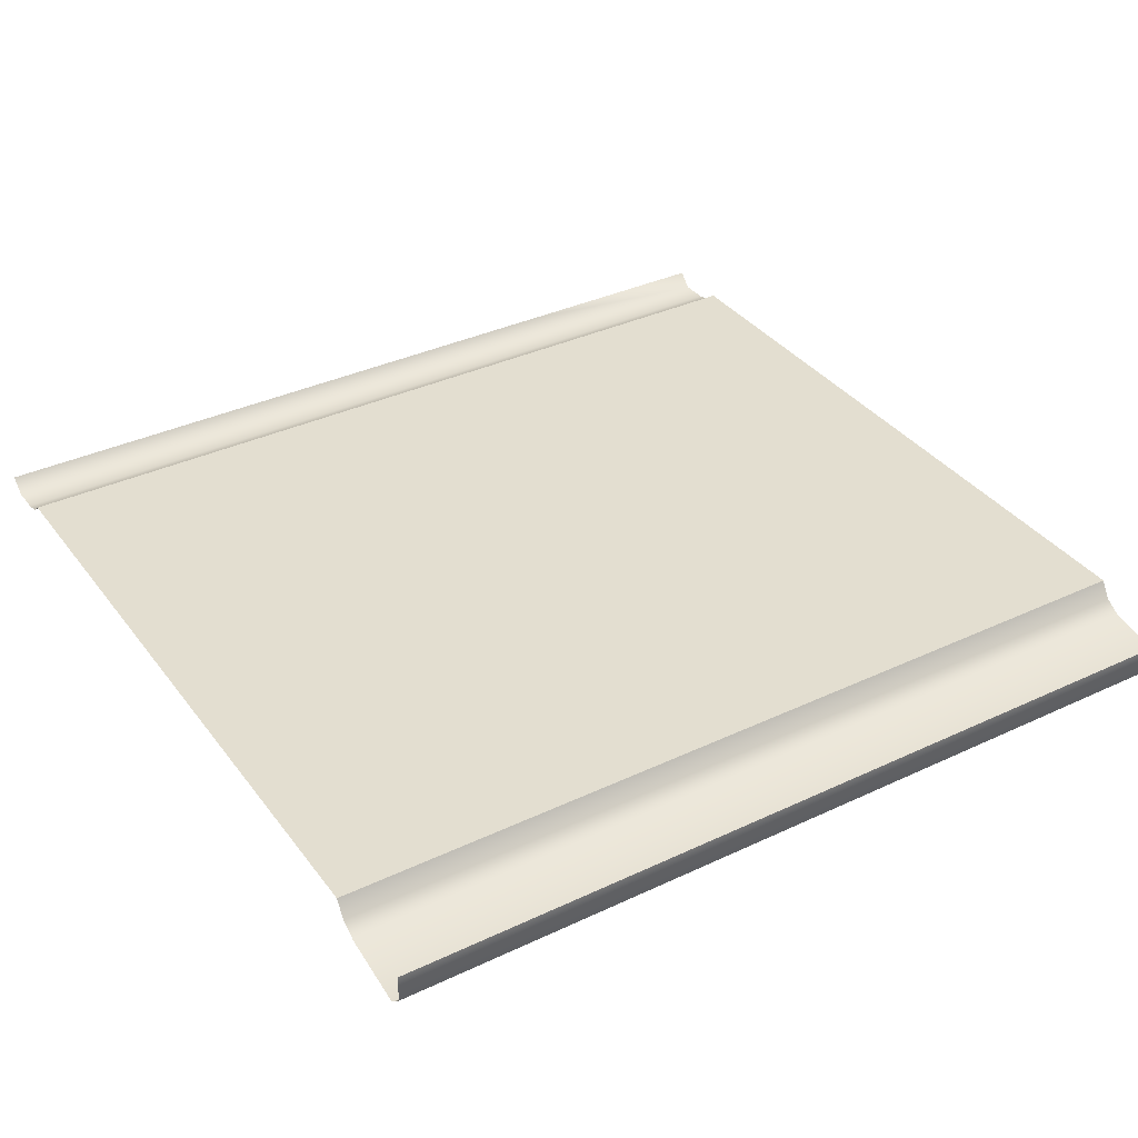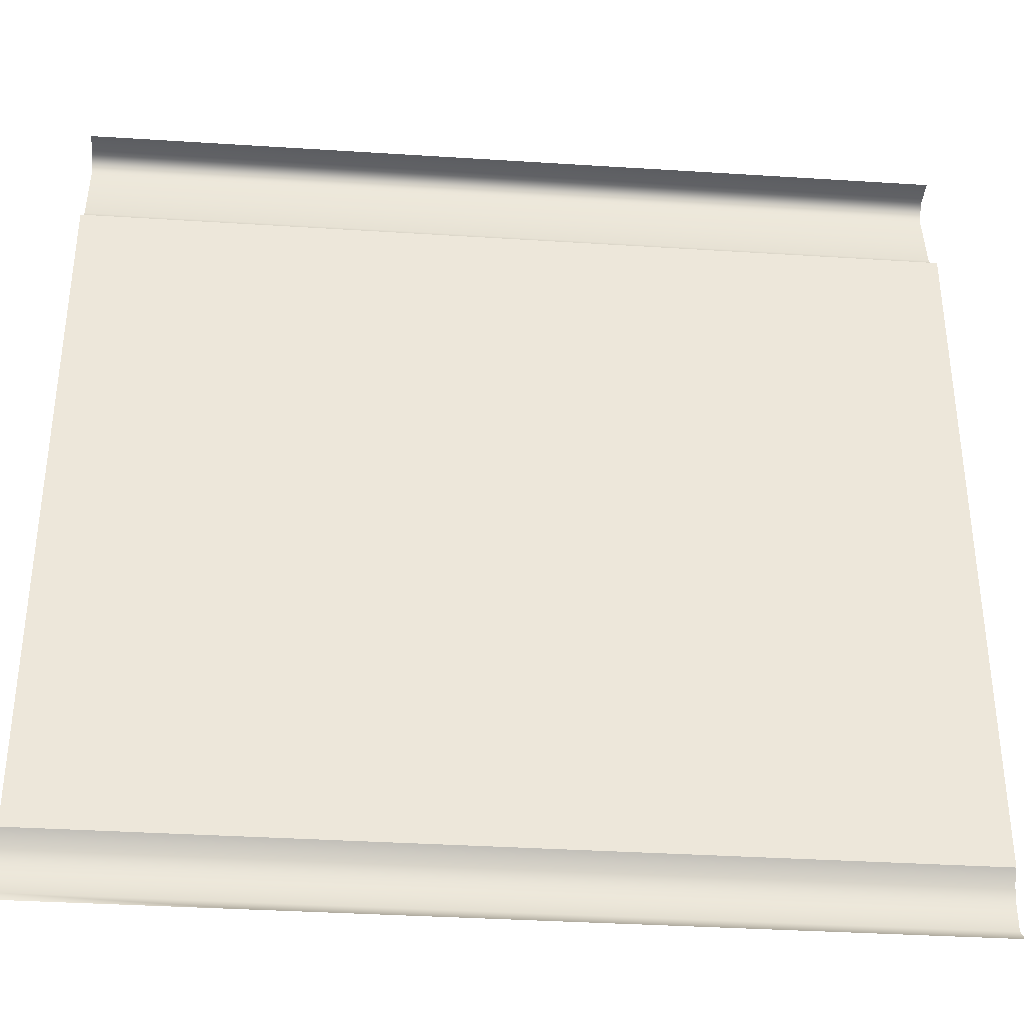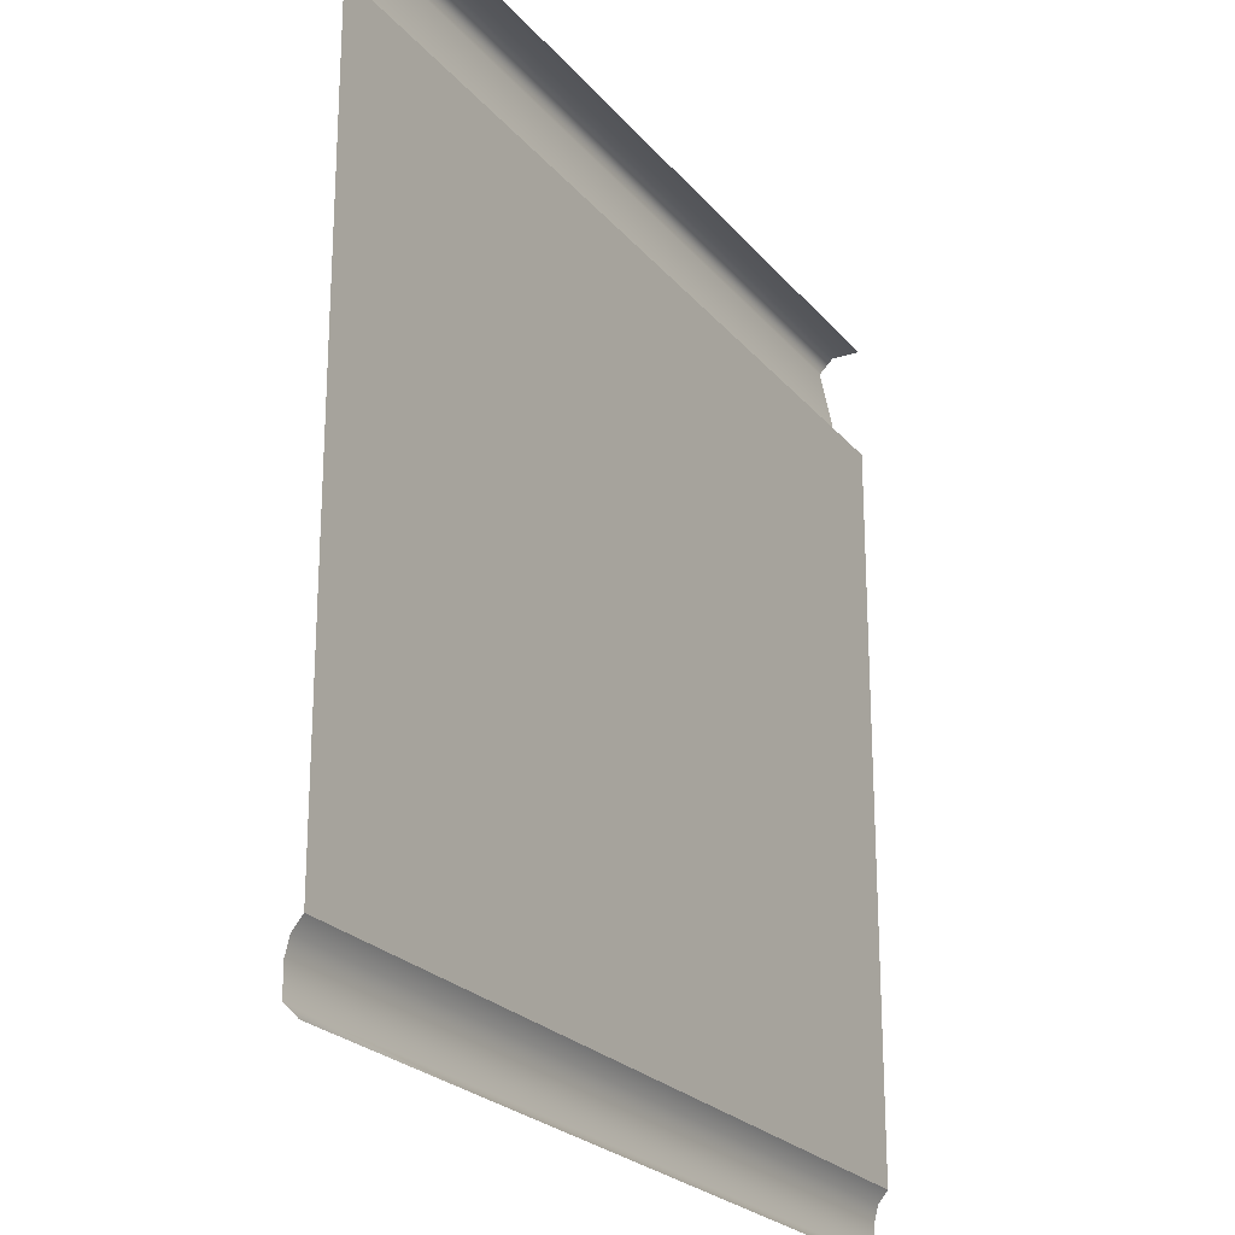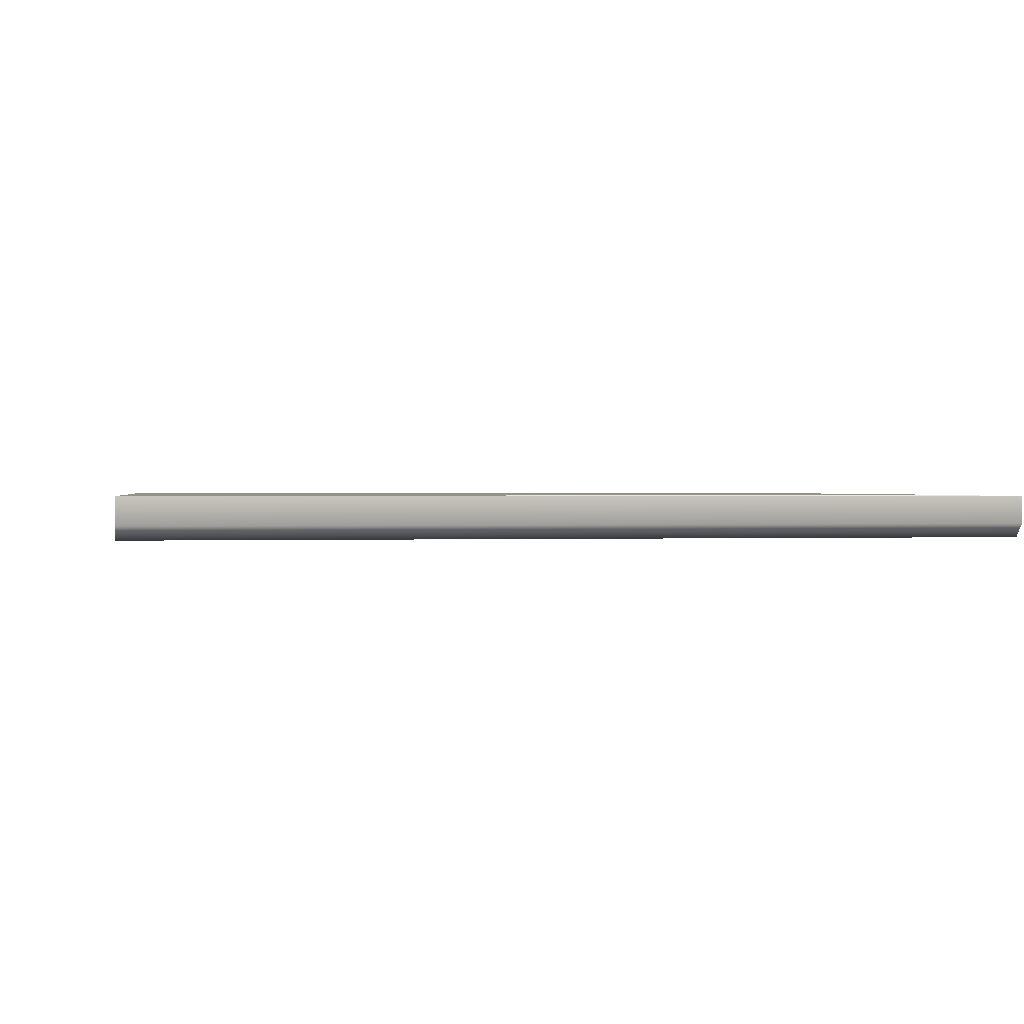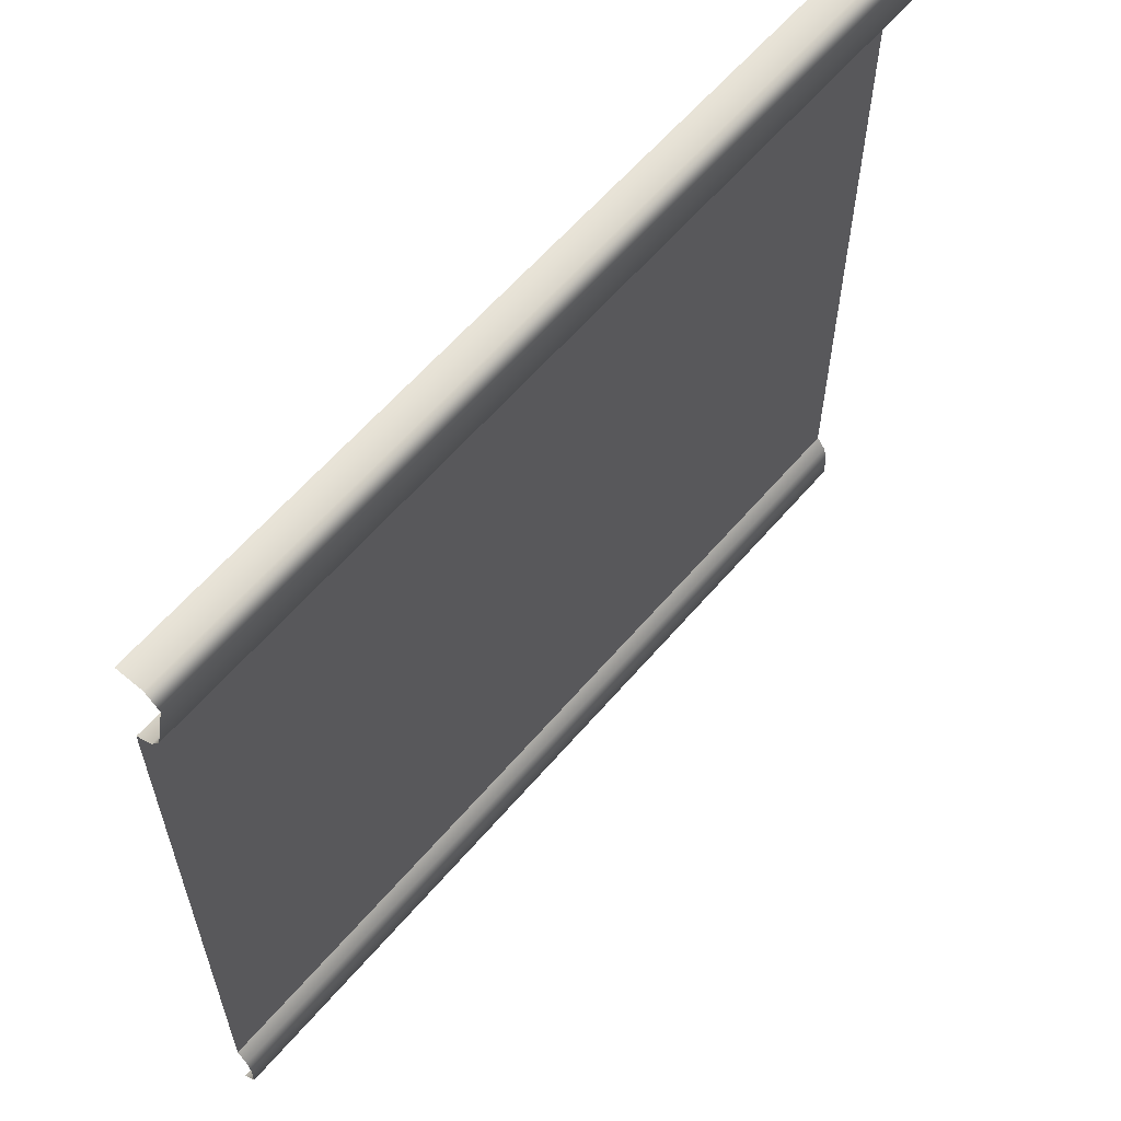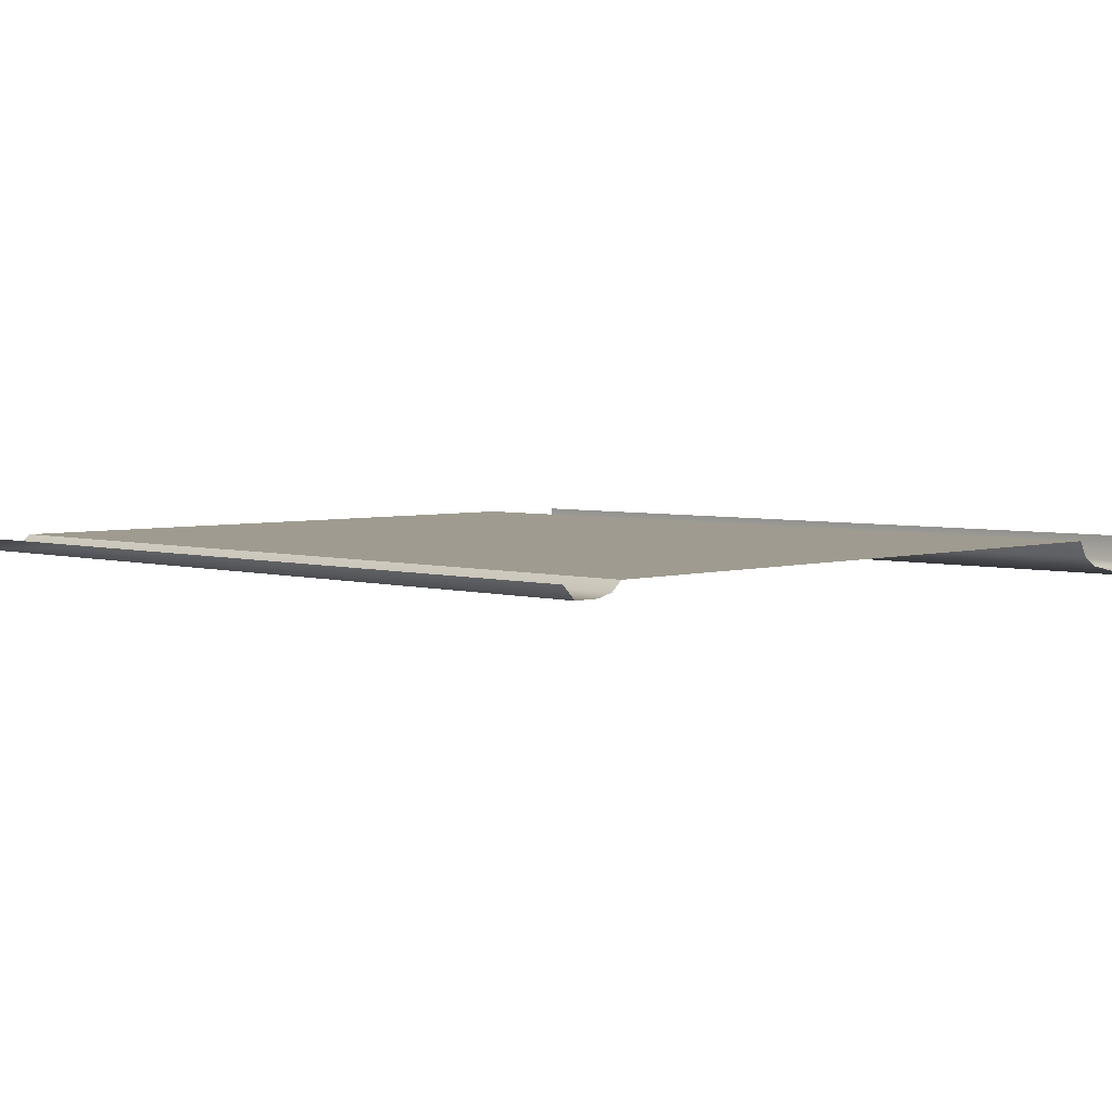
<metadata>
{"format":"obj","ext":"obj","renderer":"f3d","projection":"perspective","resolution":1024,"background":"white","views":[{"elev":35.9,"azim":148.2,"up":"+Z"},{"elev":-35.9,"azim":-4.8,"up":"+Y"},{"elev":-23.4,"azim":-61.0,"up":"+Y"},{"elev":0.7,"azim":171.0,"up":"+Z"},{"elev":61.5,"azim":130.5,"up":"+Y"},{"elev":4.0,"azim":44.5,"up":"+Z"}]}
</metadata>
<code>
g wall_y16_B_x16
v -4 0 -1.192e-07
v -0 0 -2.384e-07
v -0 0.25 -0.25
v -4 0.25 -0.25
v -8 0 0
v -0 0.75 -0.25
v -8 0.25 -0.25
v -12 0 1.192e-07
v -4 0.75 -0.25
v -0 1.037 -0.1766
v -4 1.037 -0.1766
v -0 1.25 -2.384e-07
v -4 1.25 -1.192e-07
v -8 0.75 -0.25
v -8 1.037 -0.1766
v -8 1.25 0
v -12 0.25 -0.25
v -12 0.75 -0.25
v -12 1.037 -0.1766
v -12 1.25 1.192e-07
v -16 1.25 2.384e-07
v -16 1.037 -0.1766
v -16 0.75 -0.25
v -16 0.25 -0.25
v -16 0 2.384e-07
v -4 1.25 -1.192e-07
v -0 1.25 -2.384e-07
v -0 6 1.907e-06
v -4 6 2.027e-06
v -8 1.25 0
v -8 6 2.146e-06
v -12 1.25 1.192e-07
v -12 6 2.265e-06
v -16 6 2.384e-06
v -16 1.25 2.384e-07
v -0 6 1.907e-06
v -0 14 1.907e-06
v -4 14 2.027e-06
v -4 6 2.027e-06
v -8 6 2.146e-06
v -8 14 2.146e-06
v -12 6 2.265e-06
v -12 14 2.265e-06
v -16 6 2.384e-06
v -16 14 2.384e-06
v -0 16 -0.5
v -0 16 0
v -4 16 3.725e-09
v -4 16 -0.5
v -0 15.75 -0.75
v -8 16 -0.5
v -8 16 7.451e-09
v -4 15.75 -0.75
v -0 14.5 -0.5
v -12 16 -0.5
v -12 16 1.118e-08
v -8 15.75 -0.75
v -16 16 -0.5
v -16 16 1.49e-08
v -16 15.75 -0.75
v -12 15.75 -0.75
v -16 14.5 -0.5
v -12 14.5 -0.5
v -16 14.19 -0.3117
v -8 14.5 -0.5
v -12 14.19 -0.3117
v -16 14 2.384e-06
v -12 14 2.265e-06
v -8 14.19 -0.3117
v -8 14 2.146e-06
v -4 14.5 -0.5
v -4 14.19 -0.3117
v -4 14 2.027e-06
v -0 14.19 -0.3117
v -0 14 1.907e-06
g wall_y16_B_x16_0
f 3 2 1
f 4 3 1
f 4 1 5
f 6 3 4
f 7 4 5
f 7 5 8
f 9 6 4
f 9 4 7
f 10 6 9
f 11 10 9
f 12 10 11
f 13 12 11
f 14 9 7
f 11 9 14
f 13 11 15
f 15 11 14
f 16 13 15
f 17 7 8
f 14 7 17
f 15 14 18
f 18 14 17
f 16 15 19
f 19 15 18
f 20 16 19
f 20 19 21
f 19 22 21
f 19 18 22
f 18 23 22
f 18 17 23
f 17 24 23
f 17 8 24
f 8 25 24
f 28 27 26
f 29 28 26
f 29 26 30
f 31 29 30
f 31 30 32
f 33 31 32
f 33 32 34
f 32 35 34
f 38 37 36
f 39 38 36
f 39 40 38
f 40 41 38
f 40 42 41
f 42 43 41
f 42 44 43
f 44 45 43
f 48 47 46
f 49 48 46
f 49 46 50
f 49 51 48
f 51 52 48
f 53 49 50
f 53 50 54
f 51 55 52
f 55 56 52
f 57 51 49
f 53 57 49
f 55 58 56
f 58 59 56
f 60 58 55
f 61 55 51
f 61 60 55
f 57 61 51
f 62 60 61
f 63 62 61
f 63 61 57
f 62 63 64
f 65 57 53
f 65 63 57
f 63 66 64
f 63 65 66
f 67 64 66
f 68 67 66
f 68 66 69
f 65 69 66
f 70 68 69
f 71 65 53
f 65 71 69
f 71 53 54
f 70 69 72
f 71 72 69
f 71 54 72
f 73 70 72
f 54 74 72
f 73 72 75
f 72 74 75

</code>
